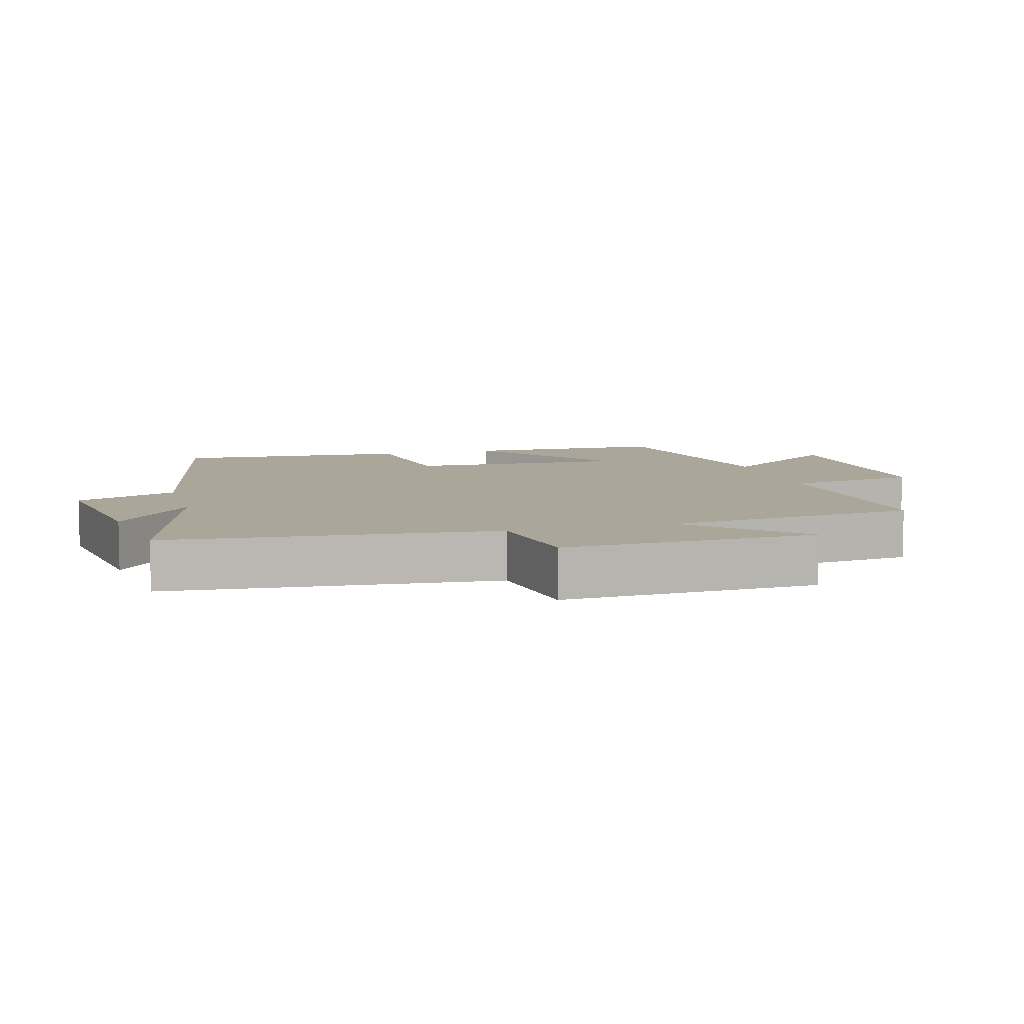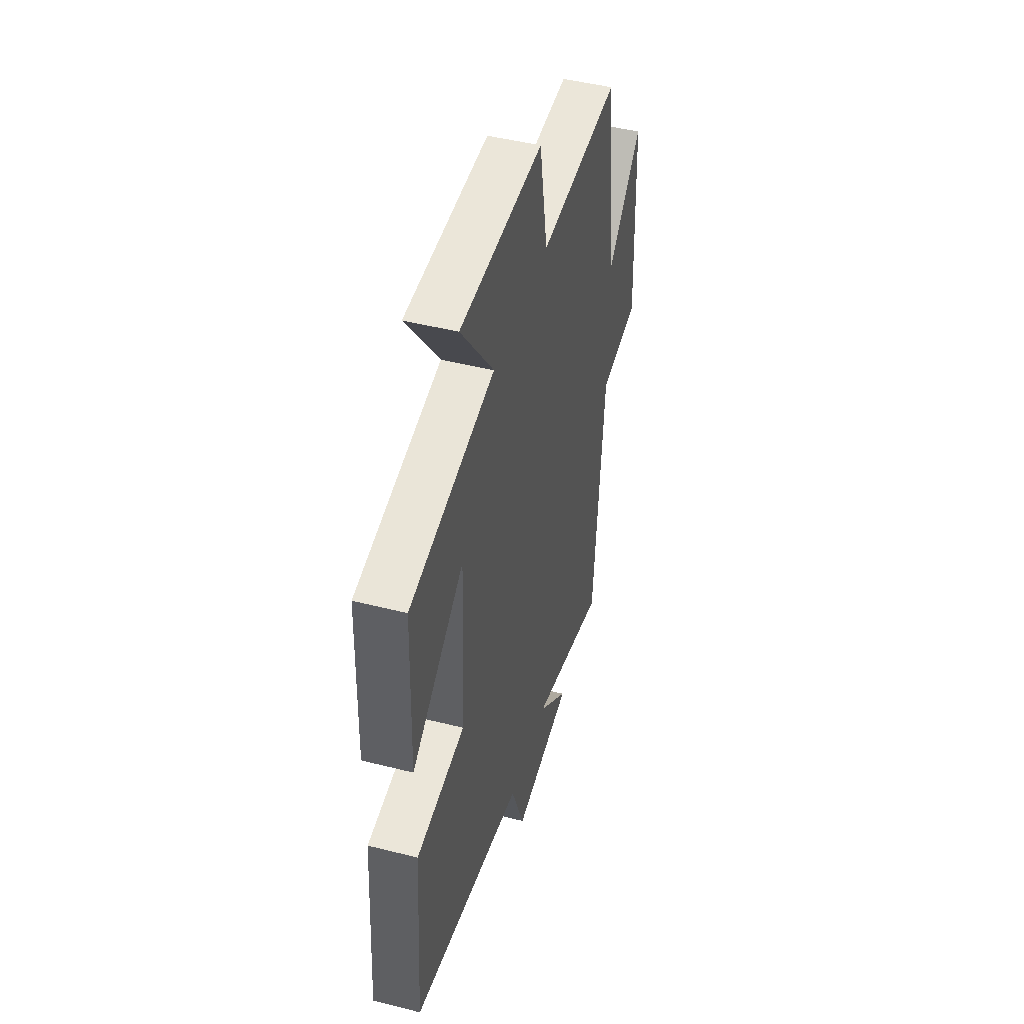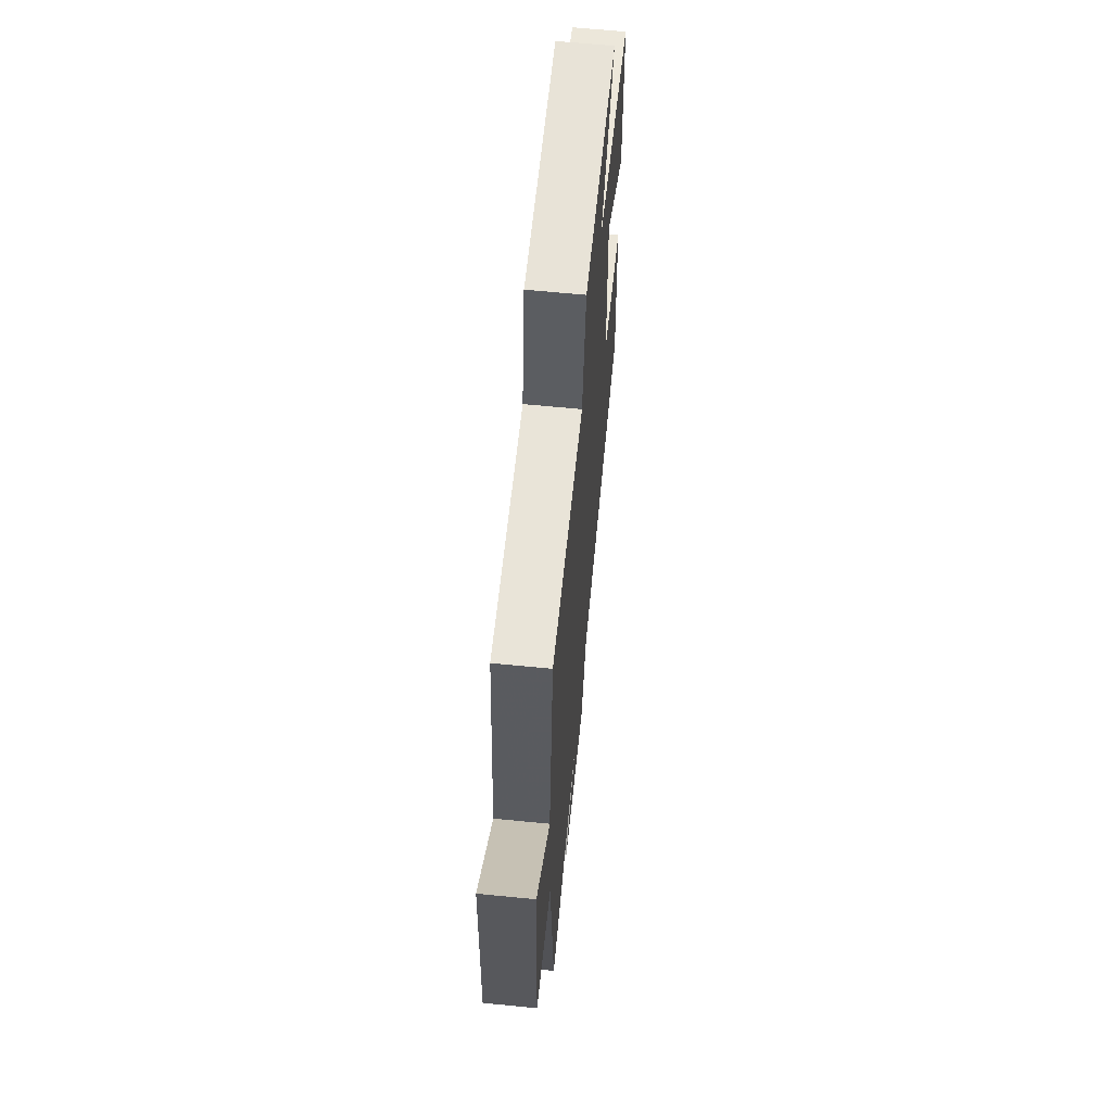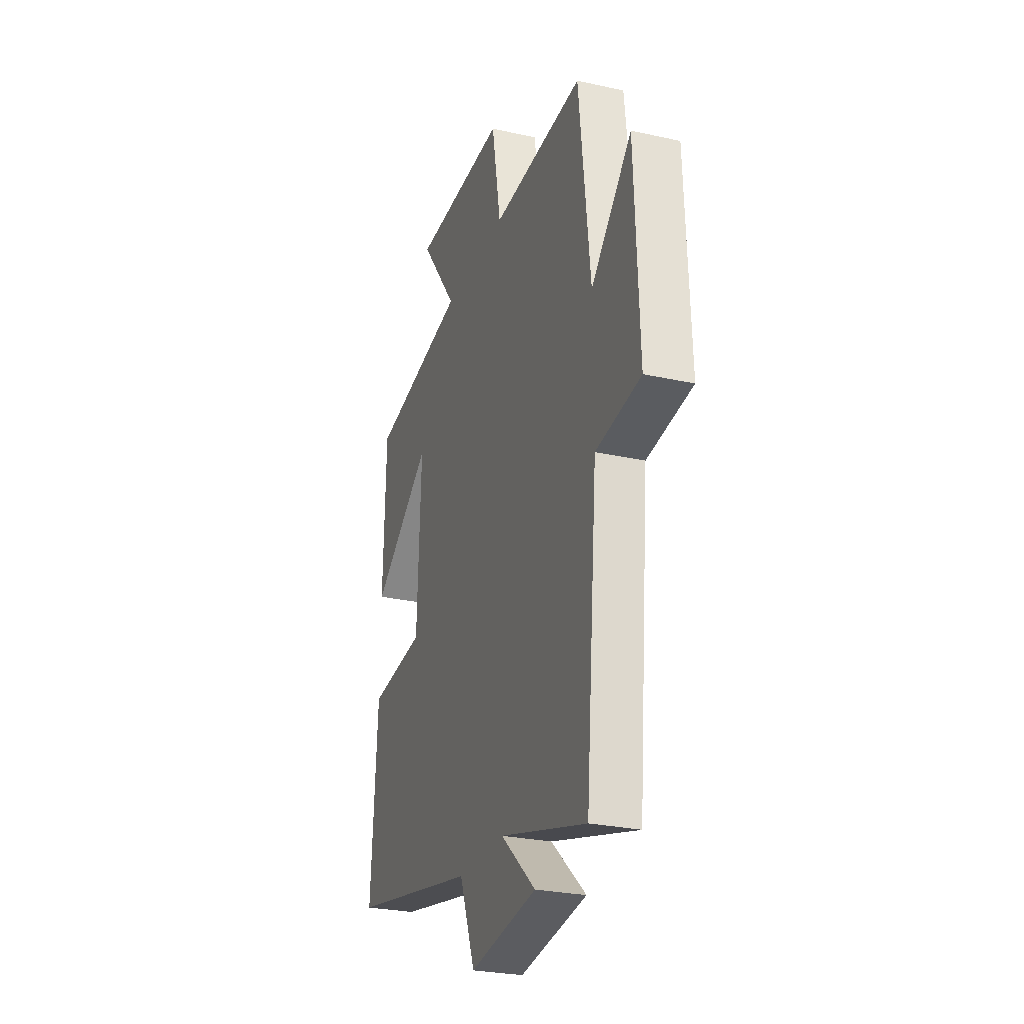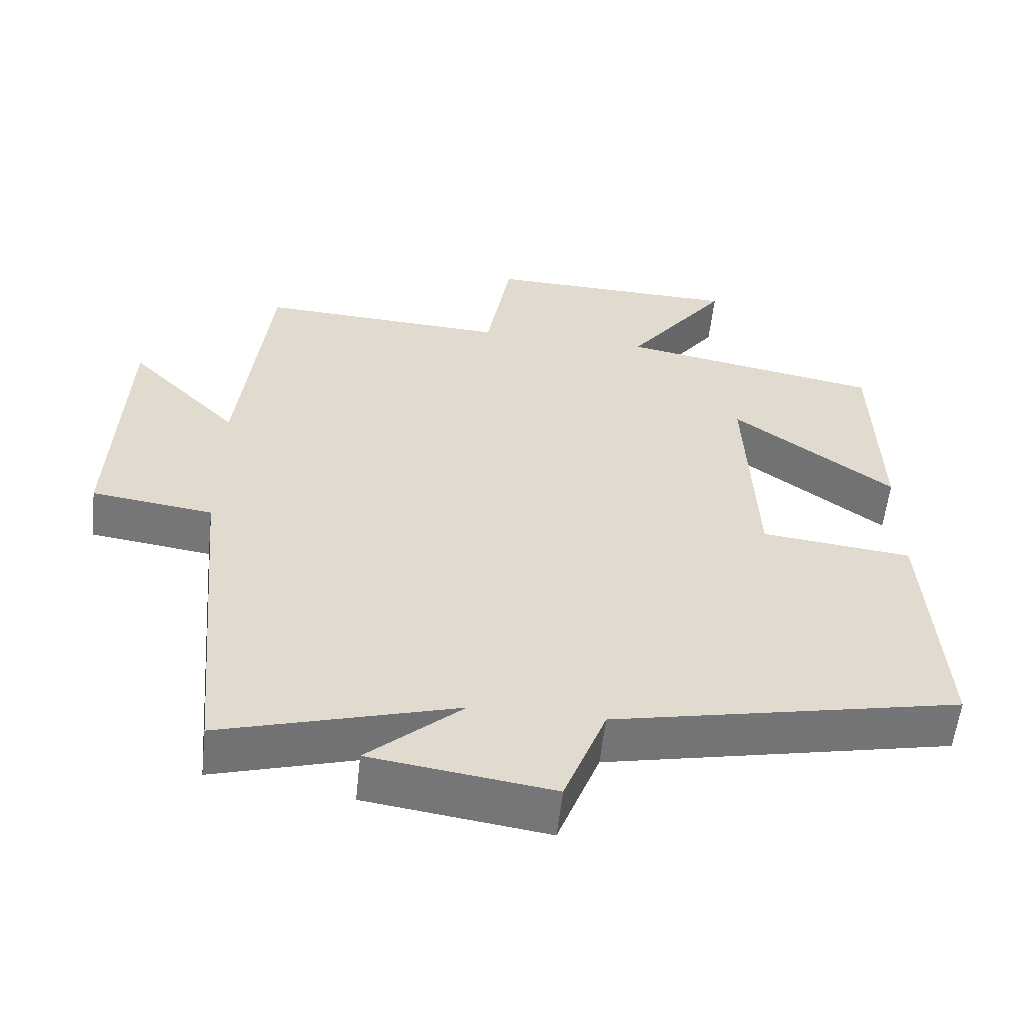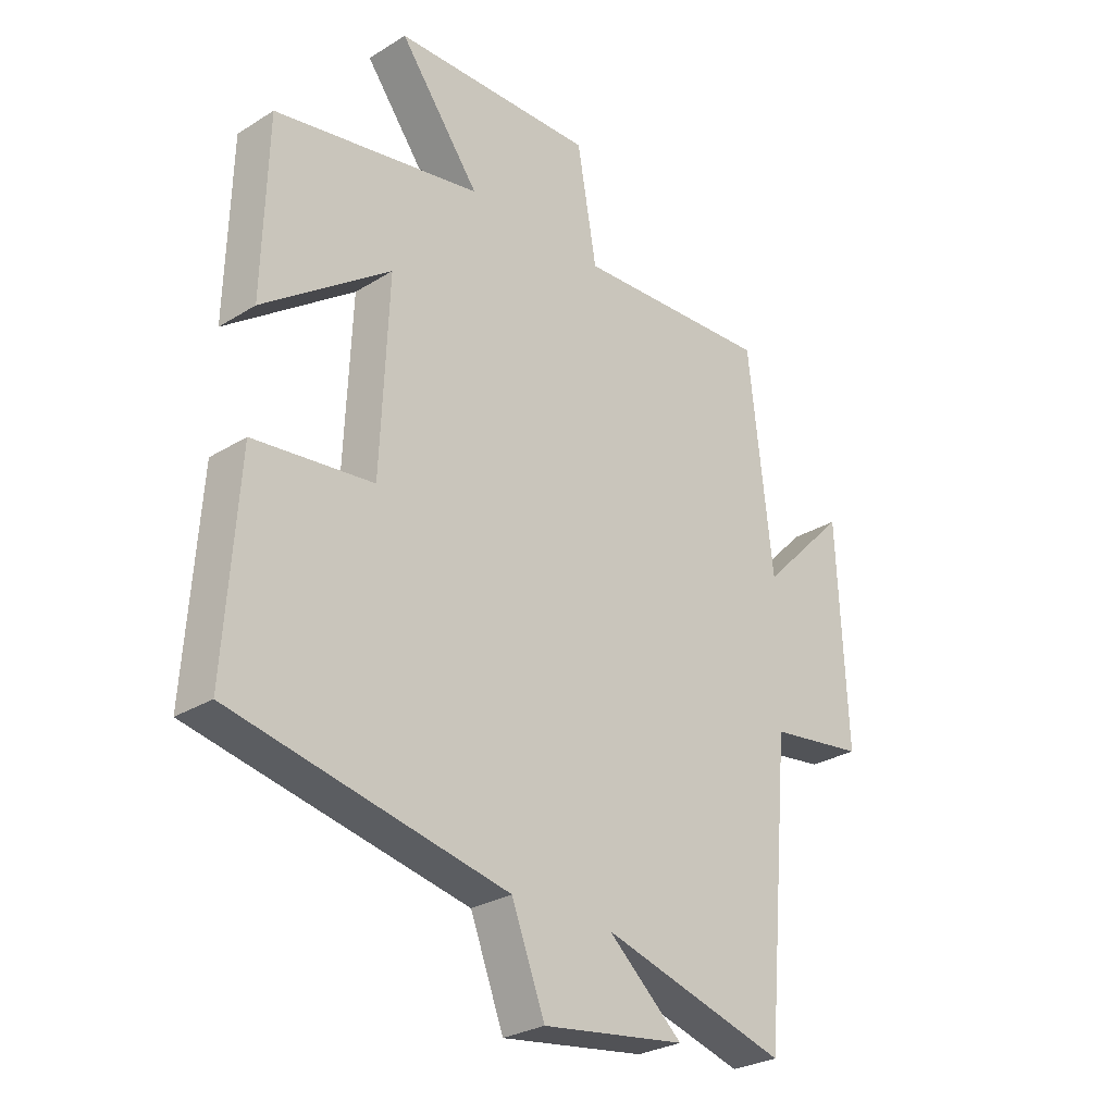
<metadata>
{"format":"obj","ext":"obj","renderer":"f3d","projection":"perspective","resolution":1024,"background":"white","views":[{"elev":7.8,"azim":-105.7,"up":"+Y"},{"elev":46.7,"azim":106.1,"up":"+Z"},{"elev":63.4,"azim":-84.3,"up":"+Z"},{"elev":-27.2,"azim":-109.0,"up":"+Z"},{"elev":-57.2,"azim":-6.2,"up":"+Z"},{"elev":-28.1,"azim":133.2,"up":"+Z"}]}
</metadata>
<code>
v -0.458 0.07 0.517
v -0.115 0.07 0.5
v -0.081 0.07 0.696
v 0.271 0.07 0.688
v 0.131 0.07 0.5
v 0.492 0.07 0.434
v 0.5 0.07 0.134
v 0.278 0.07 0.295
v 0.292 0.07 -0.029
v 0.5 0.07 -0.052
v 0.523 0.07 -0.401
v 0.045 0.07 -0.5
v -0.013 0.07 -0.651
v -0.263 0.07 -0.615
v -0.133 0.07 -0.5
v -0.456 0.07 -0.592
v -0.5 0.07 -0.105
v -0.667 0.07 -0.082
v -0.651 0.07 0.296
v -0.5 0.07 0.143
v -0.458 0 0.517
v -0.115 0 0.5
v -0.081 0 0.696
v 0.271 0 0.688
v 0.131 0 0.5
v 0.492 0 0.434
v 0.5 0 0.134
v 0.278 0 0.295
v 0.292 0 -0.029
v 0.5 0 -0.052
v 0.523 0 -0.401
v 0.045 0 -0.5
v -0.013 0 -0.651
v -0.263 0 -0.615
v -0.133 0 -0.5
v -0.456 0 -0.592
v -0.5 0 -0.105
v -0.667 0 -0.082
v -0.651 0 0.296
v -0.5 0 0.143
f 17 18 19 20
f 15 16 17 20
f 15 20 1 2
f 12 13 14 15
f 9 10 11 12
f 8 9 12 15
f 5 6 7 8
f 5 8 15 2
f 2 3 4 5
f 40 39 38 37
f 40 37 36 35
f 22 21 40 35
f 35 34 33 32
f 32 31 30 29
f 35 32 29 28
f 28 27 26 25
f 22 35 28 25
f 25 24 23 22
f 1 21 22 2
f 2 22 23 3
f 3 23 24 4
f 4 24 25 5
f 5 25 26 6
f 6 26 27 7
f 7 27 28 8
f 8 28 29 9
f 9 29 30 10
f 10 30 31 11
f 11 31 32 12
f 12 32 33 13
f 13 33 34 14
f 14 34 35 15
f 15 35 36 16
f 16 36 37 17
f 17 37 38 18
f 18 38 39 19
f 19 39 40 20
f 20 40 21 1

</code>
